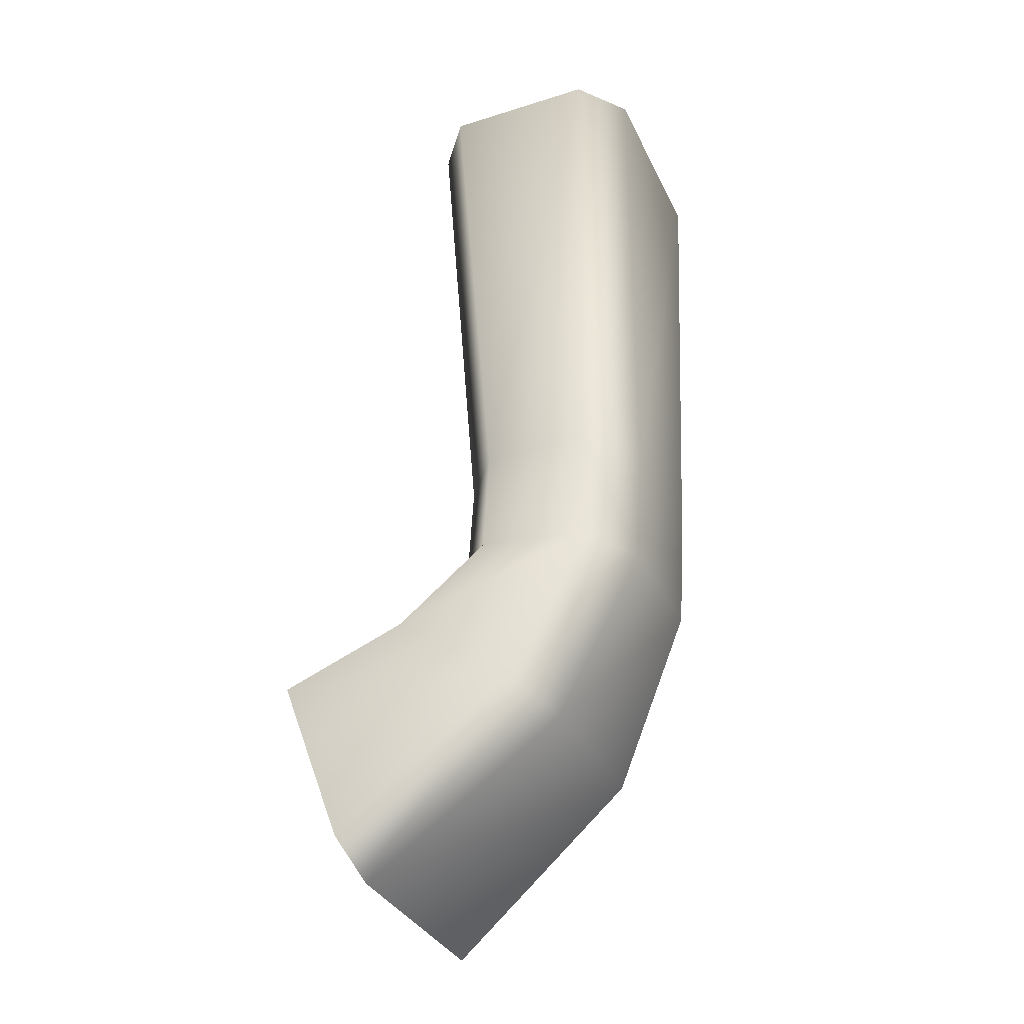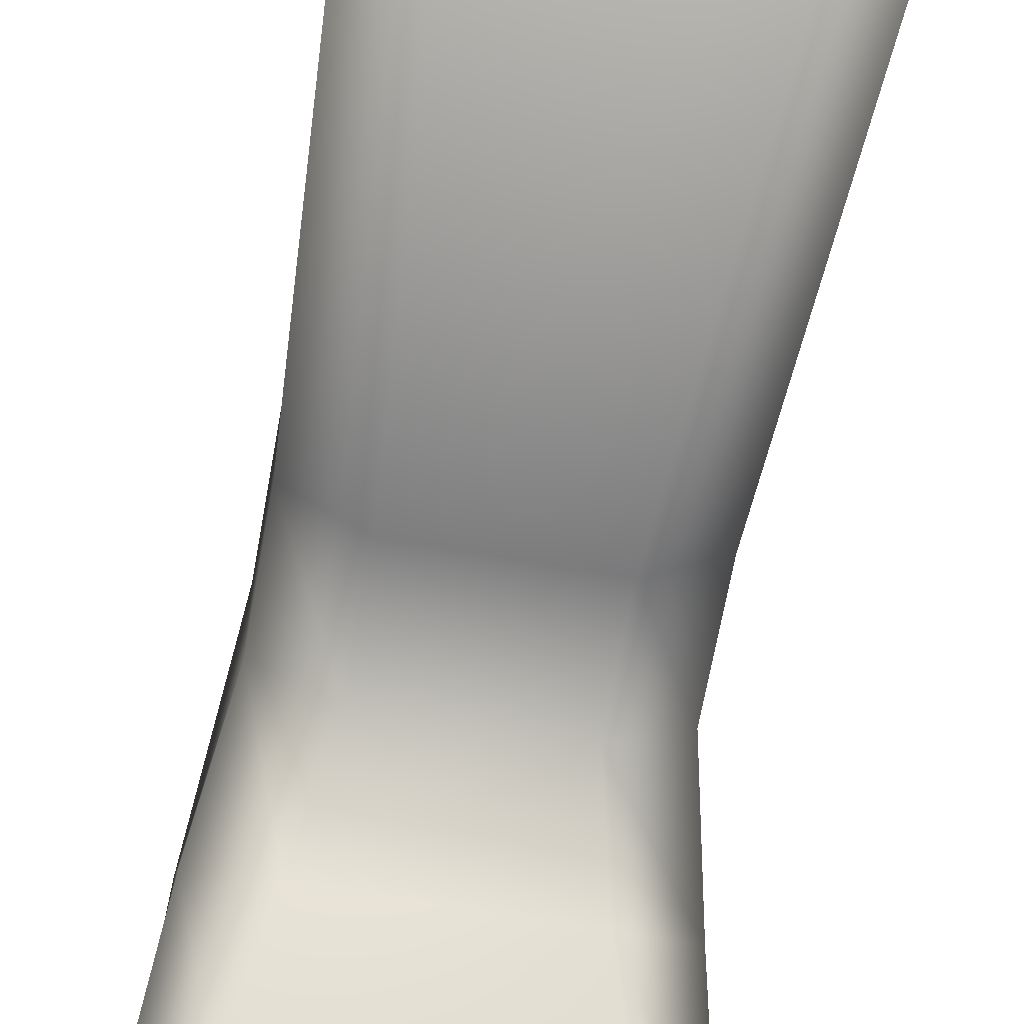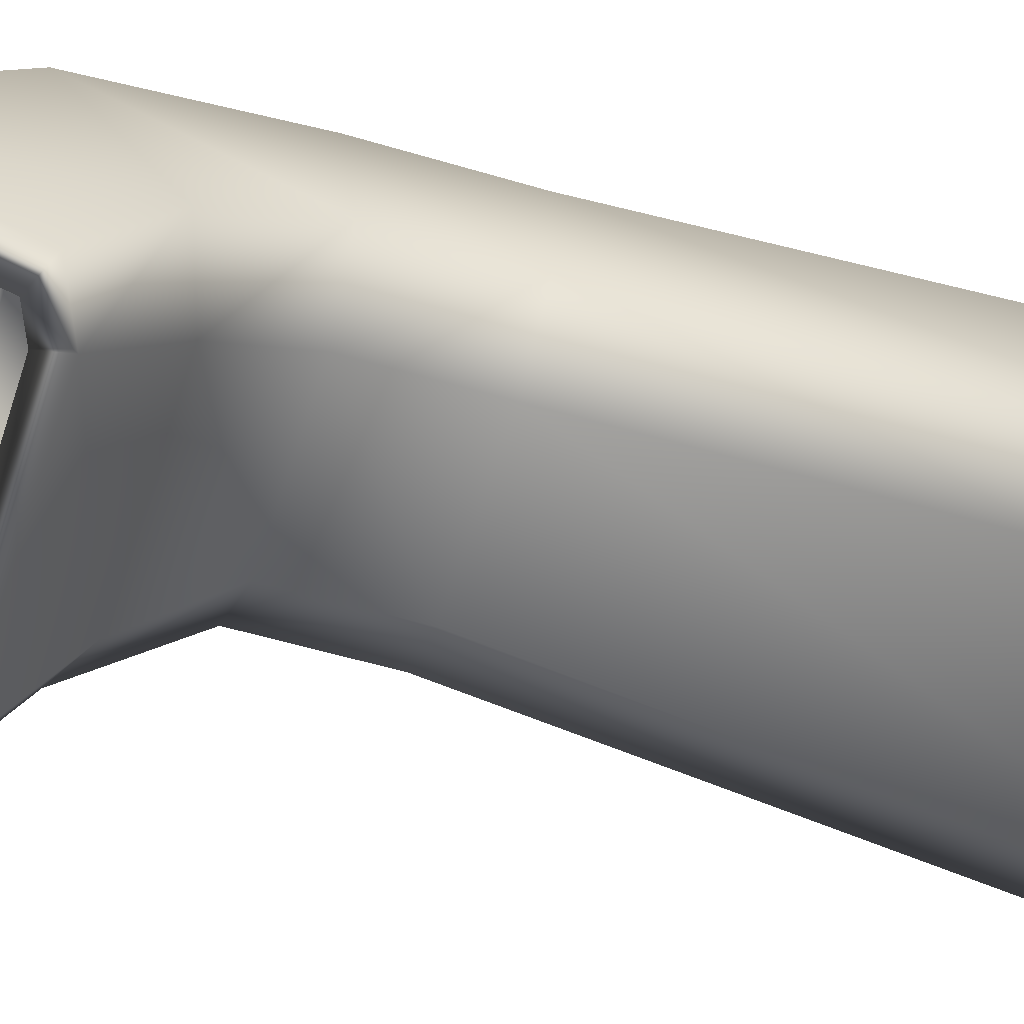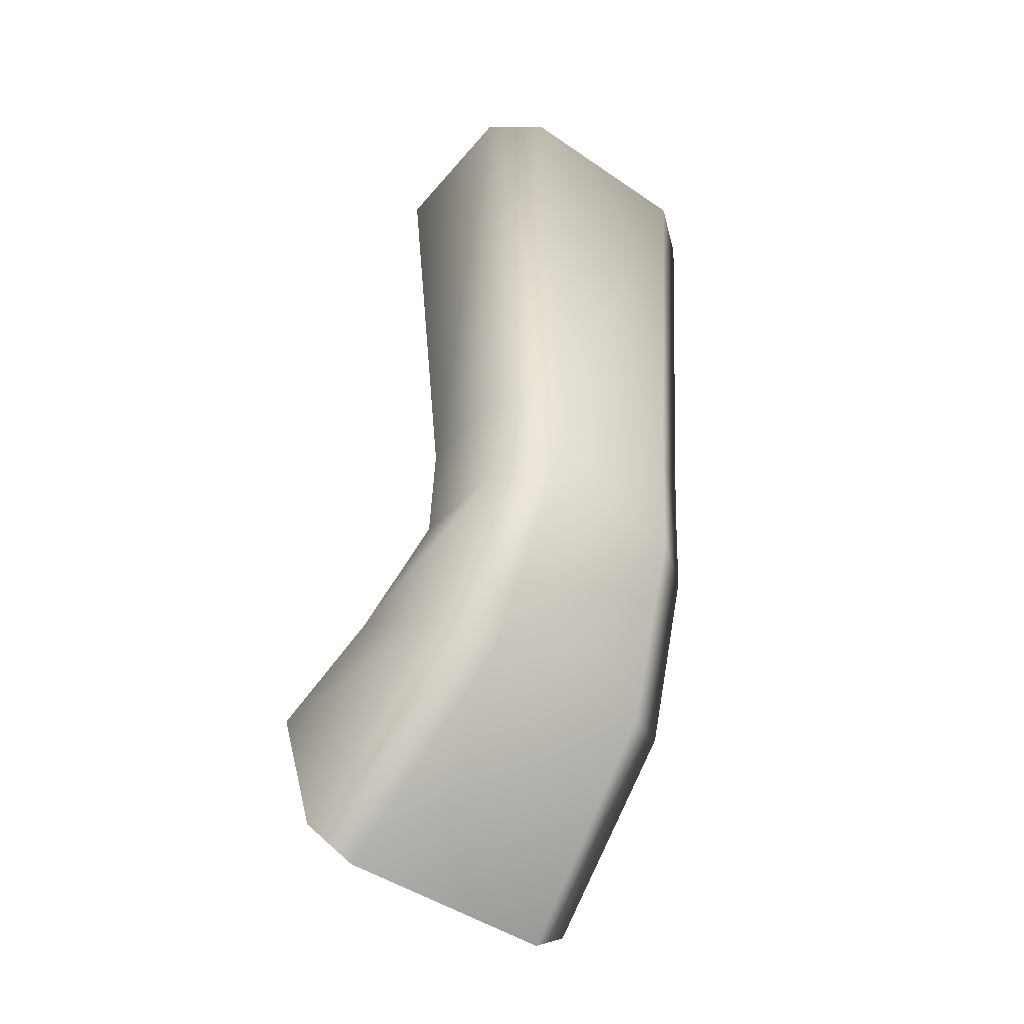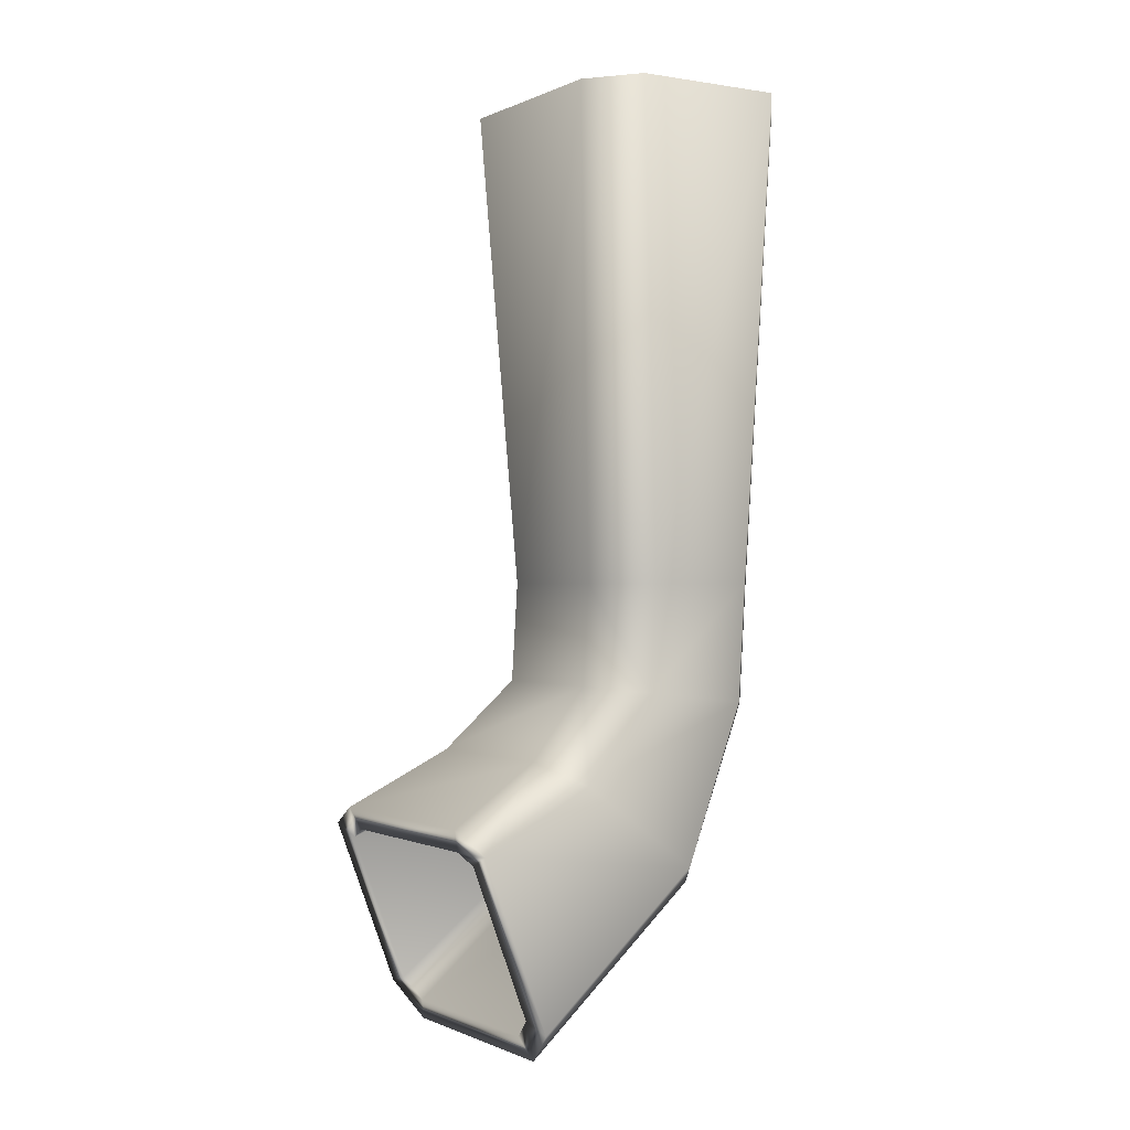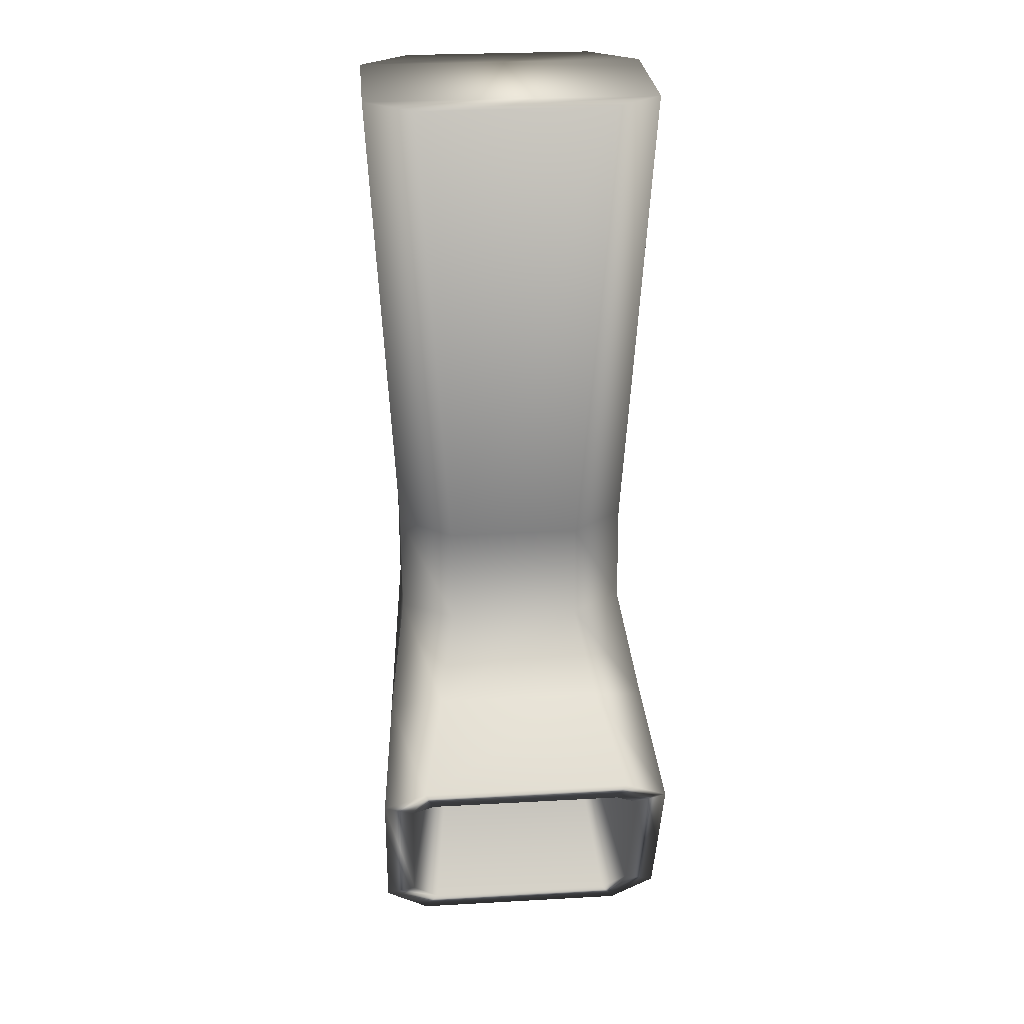
<metadata>
{"format":"obj","ext":"obj","renderer":"f3d","projection":"perspective","resolution":1024,"background":"white","views":[{"elev":-34.2,"azim":-67.1,"up":"+Y"},{"elev":-61.9,"azim":169.9,"up":"+Z"},{"elev":-62.1,"azim":71.9,"up":"+Z"},{"elev":-46.8,"azim":-37.8,"up":"+Y"},{"elev":-0.4,"azim":-121.7,"up":"+Y"},{"elev":27.5,"azim":175.1,"up":"+Y"}]}
</metadata>
<code>
o Fp405_Cube_1411
v -0.02966 0.09357 -0.137
v -0.01913 0.09357 -0.1451
v 0.02157 0.09357 -0.1451
v 0.0321 0.09357 -0.137
v -0.02966 0.09358 -0.1057
v 0.0321 0.09358 -0.1057
v -0.01913 0.09359 -0.09759
v 0.02157 0.09359 -0.09759
v 0.01547 -0.03165 -0.1016
v 0.01912 -0.06785 -0.1182
v -0.01668 -0.06785 -0.1182
v -0.01303 -0.03165 -0.1016
v 0.01547 -0.006449 -0.1
v -0.01303 -0.006449 -0.1
v -0.0244 -0.006452 -0.1088
v -0.0244 -0.03066 -0.1102
v -0.0244 -0.02817 -0.132
v -0.0244 -0.00646 -0.1307
v -0.02805 -0.0456 -0.1489
v -0.02805 -0.06288 -0.125
v -0.03064 -0.05724 -0.1732
v -0.03064 -0.09197 -0.1601
v -0.01303 -0.006463 -0.1394
v -0.01303 -0.02718 -0.1407
v -0.02153 -0.09882 -0.1575
v 0.02684 -0.00646 -0.1307
v 0.02684 -0.006452 -0.1088
v 0.02684 -0.03066 -0.1102
v 0.02684 -0.02817 -0.132
v 0.03048 -0.06288 -0.125
v 0.03048 -0.0456 -0.1489
v 0.03308 -0.09197 -0.1601
v 0.03308 -0.05724 -0.1732
v 0.01547 -0.006463 -0.1394
v 0.01547 -0.02718 -0.1407
v 0.02397 -0.09882 -0.1575
v 0.01912 -0.04149 -0.1546
v -0.01668 -0.04149 -0.1546
v -0.02153 -0.05299 -0.1748
v 0.02397 -0.05299 -0.1748
v -0.01883 -0.09427 -0.1592
v -0.0132 -0.06291 -0.1269
v -0.01715 -0.06099 -0.1294
v -0.02433 -0.09014 -0.1608
v -0.01715 -0.04681 -0.148
v -0.02433 -0.05971 -0.1723
v 0.02127 -0.09427 -0.1592
v 0.02676 -0.09014 -0.1608
v 0.02676 -0.05971 -0.1723
v 0.02209 -0.05753 -0.1731
v -0.01966 -0.05753 -0.1731
v 0.01959 -0.04681 -0.148
v 0.01623 -0.04579 -0.1493
v -0.01379 -0.04579 -0.1493
v 0.01959 -0.06099 -0.1294
v 0.01563 -0.06291 -0.1269
f 1 3 2
f 3 1 4
f 4 1 5
f 4 5 6
f 6 5 7
f 6 7 8
f 9 11 10
f 9 12 11
f 13 12 9
f 13 14 12
f 14 13 8
f 14 8 7
f 15 17 16
f 15 18 17
f 18 15 5
f 18 5 1
f 16 17 19
f 16 19 20
f 20 19 21
f 20 21 22
f 2 18 1
f 2 23 18
f 23 17 18
f 14 5 15
f 14 7 5
f 23 24 17
f 12 15 16
f 12 14 15
f 11 16 20
f 11 12 16
f 20 25 11
f 20 22 25
f 4 27 26
f 4 6 27
f 26 27 28
f 26 28 29
f 29 28 30
f 29 30 31
f 31 30 32
f 31 32 33
f 34 4 26
f 34 3 4
f 8 27 6
f 8 13 27
f 28 27 13
f 26 35 34
f 26 29 35
f 28 13 9
f 30 28 9
f 30 9 10
f 32 30 10
f 32 10 36
f 10 25 36
f 10 11 25
f 23 35 24
f 23 34 35
f 24 35 37
f 24 37 38
f 34 23 2
f 34 2 3
f 38 40 39
f 38 37 40
f 40 37 31
f 29 31 37
f 29 37 35
f 40 31 33
f 38 39 21
f 38 21 19
f 24 38 19
f 24 19 17
f 41 43 42
f 41 44 43
f 44 45 43
f 44 46 45
f 44 25 22
f 44 41 25
f 41 36 25
f 41 47 36
f 47 32 36
f 47 48 32
f 48 33 32
f 48 49 33
f 49 40 33
f 49 50 40
f 50 39 40
f 50 51 39
f 51 21 39
f 51 46 21
f 46 22 21
f 46 44 22
f 52 54 53
f 54 52 45
f 45 52 55
f 45 55 43
f 43 55 56
f 43 56 42
f 46 54 45
f 46 51 54
f 51 53 54
f 51 50 53
f 50 52 53
f 50 49 52
f 49 55 52
f 49 48 55
f 48 56 55
f 48 47 56
f 47 42 56
f 47 41 42

</code>
